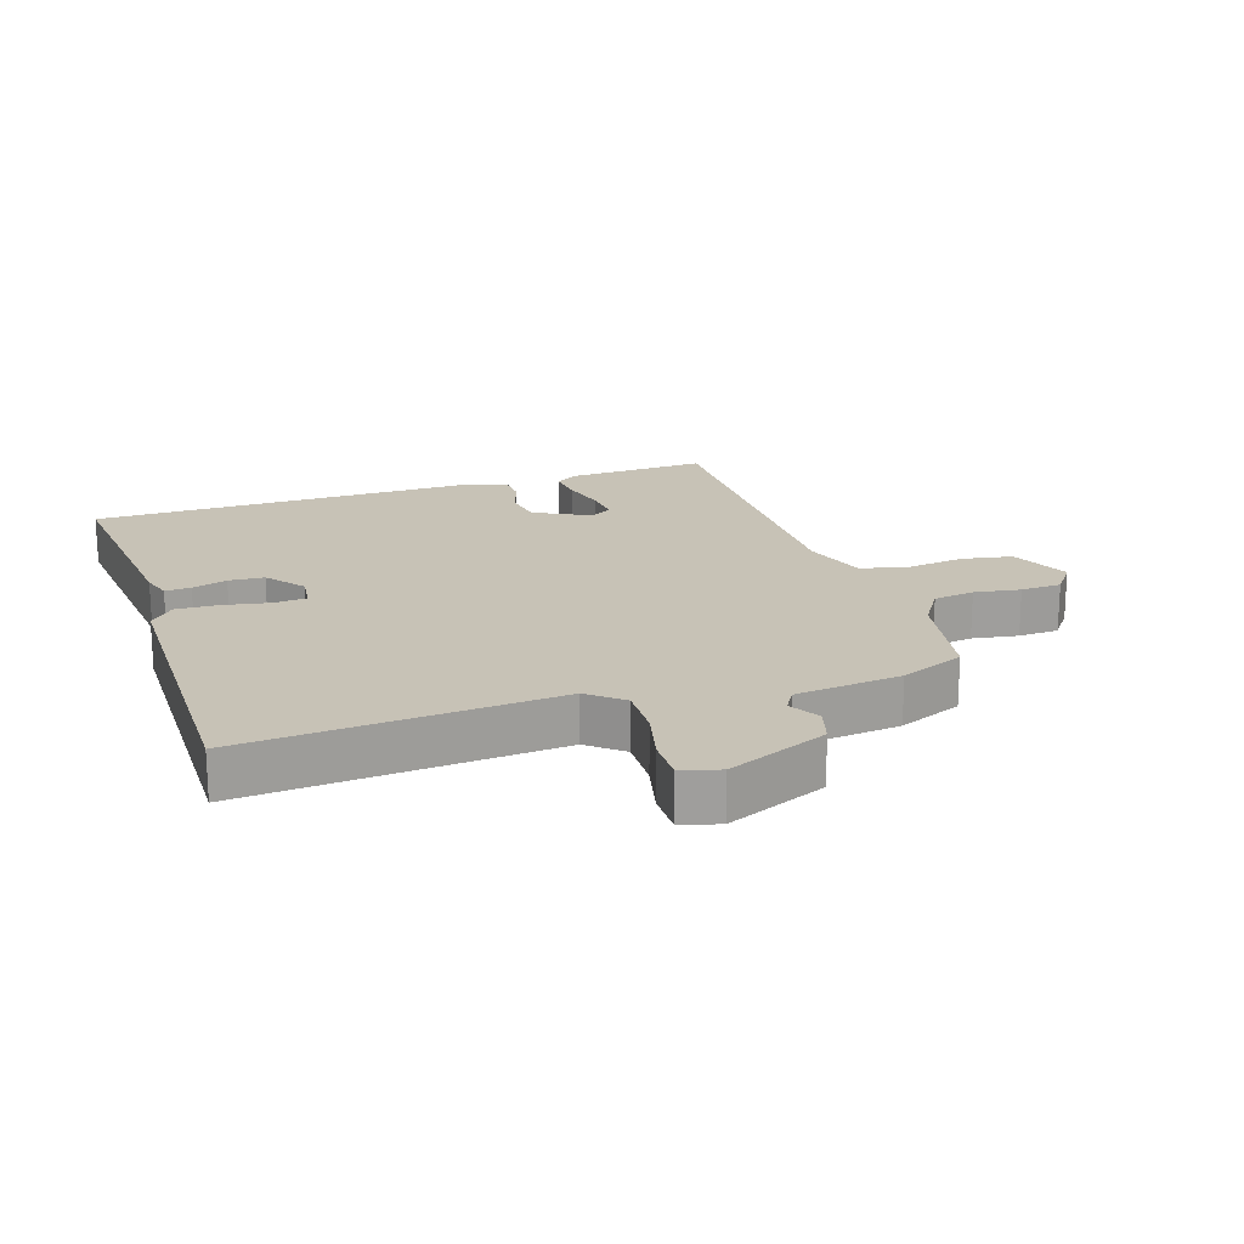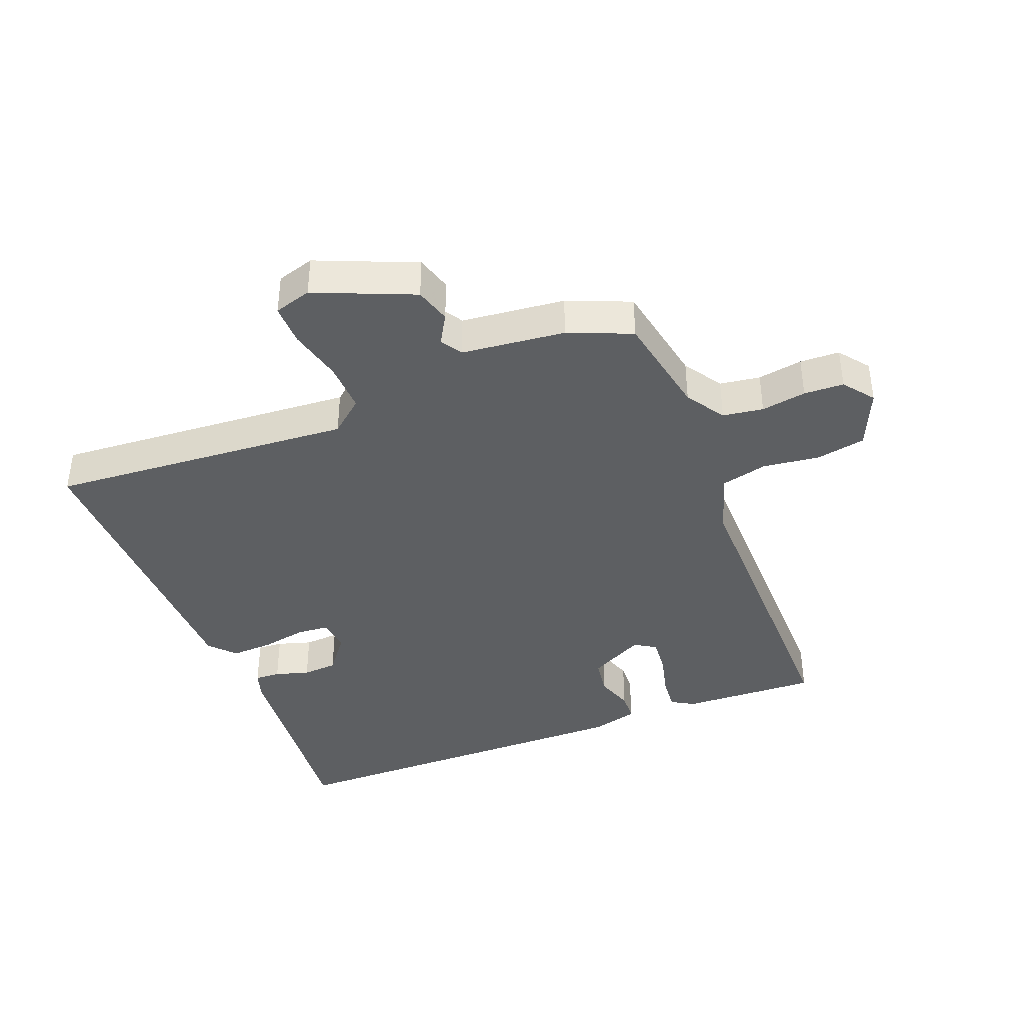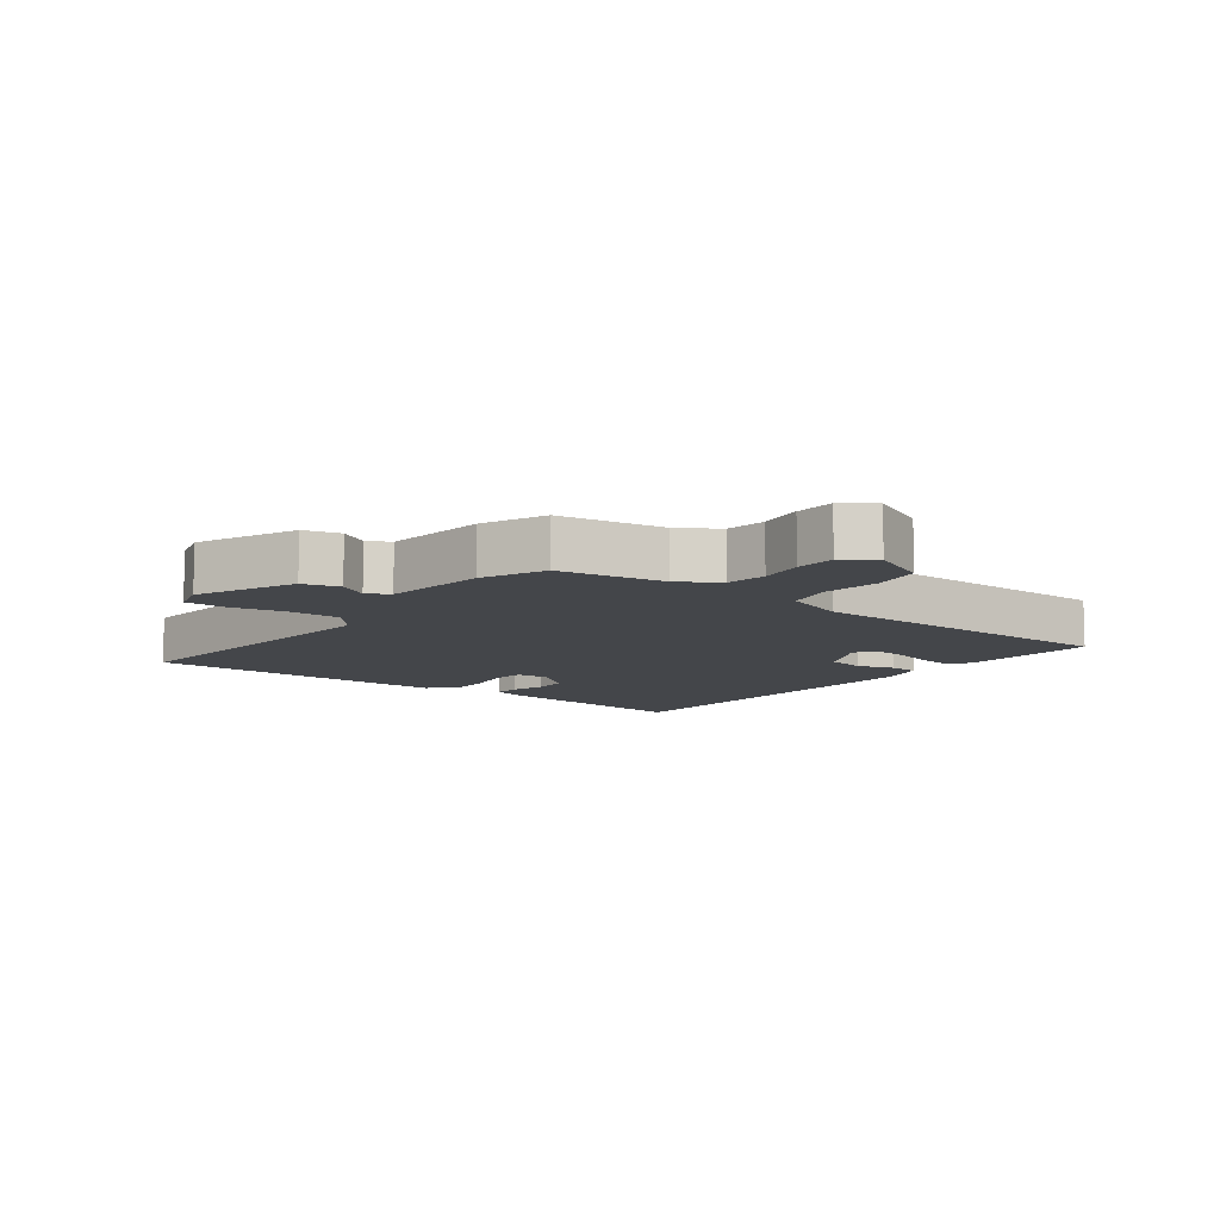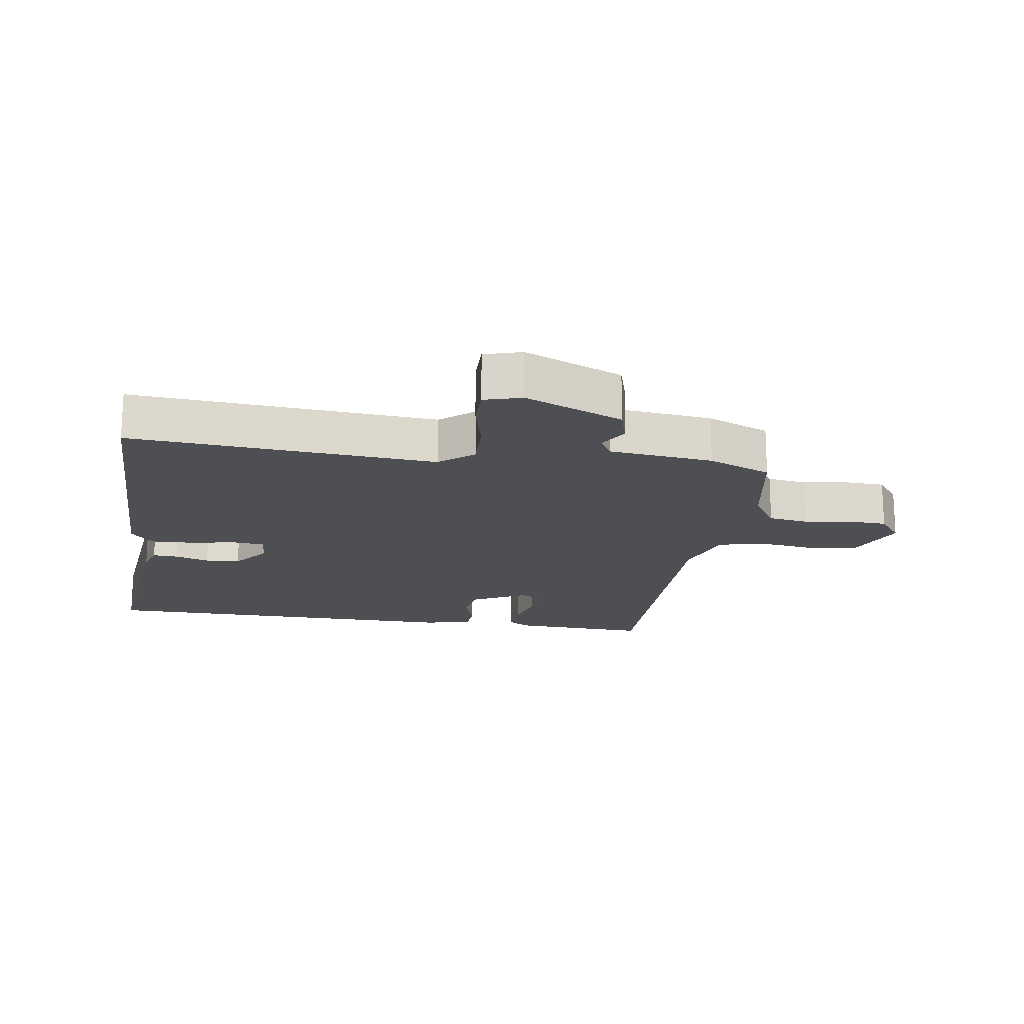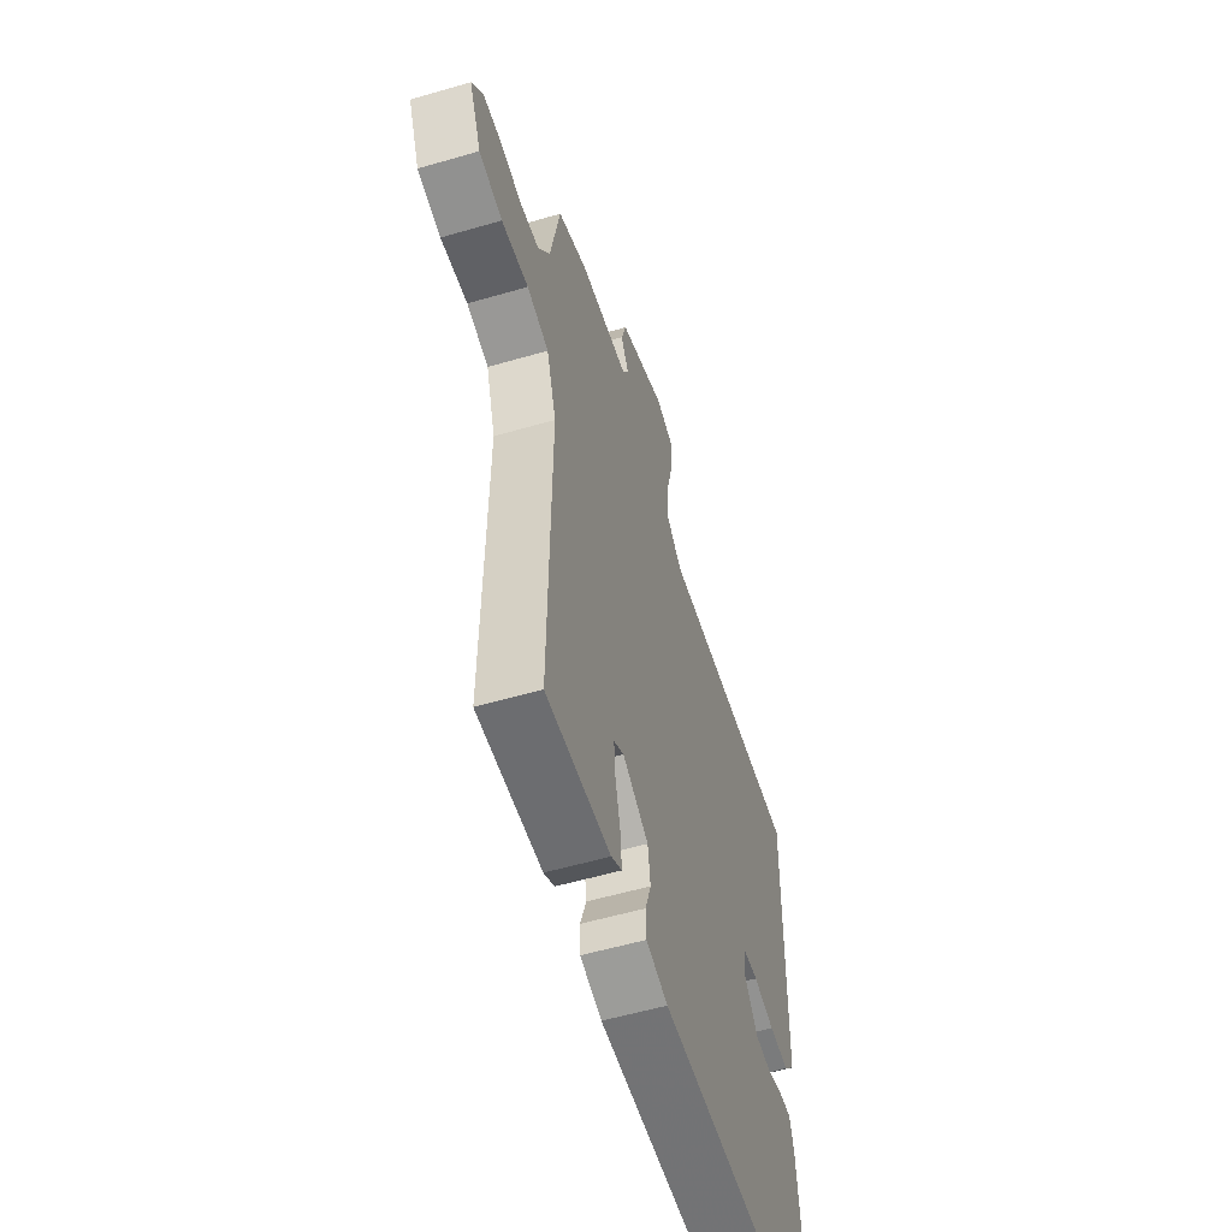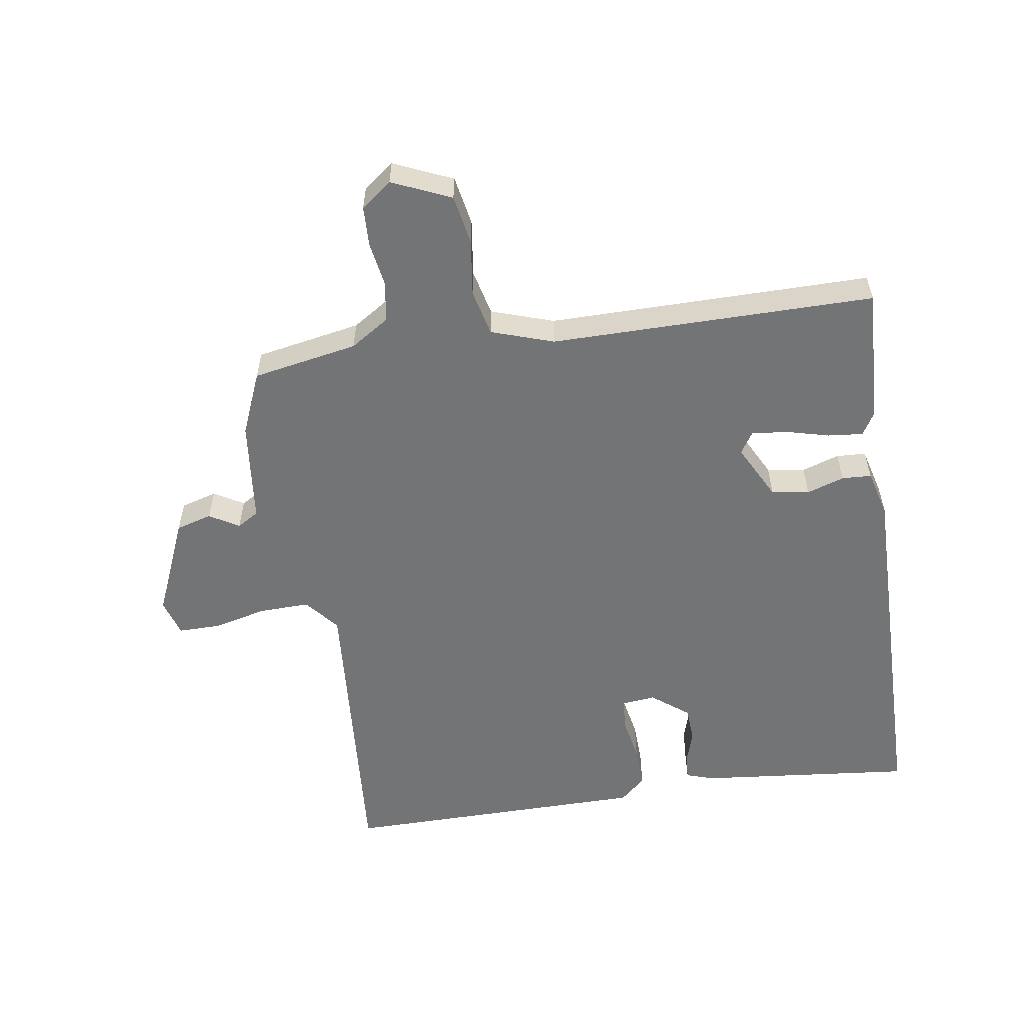
<metadata>
{"format":"obj","ext":"obj","renderer":"f3d","projection":"perspective","resolution":1024,"background":"white","views":[{"elev":19.3,"azim":-18.8,"up":"+Y"},{"elev":-39.7,"azim":21.2,"up":"+Y"},{"elev":-9.6,"azim":51.5,"up":"+Y"},{"elev":-17.9,"azim":-9.2,"up":"+Y"},{"elev":-56.0,"azim":107.0,"up":"+Z"},{"elev":-56.2,"azim":98.2,"up":"+Y"}]}
</metadata>
<code>
v -0.5 0.07 0.5
v -0.018 0.07 0.467
v 0.035 0.07 0.512
v 0.032 0.07 0.592
v 0.011 0.07 0.677
v 0.01 0.07 0.743
v 0.069 0.07 0.761
v 0.225 0.07 0.696
v 0.242 0.07 0.639
v 0.215 0.07 0.592
v 0.236 0.07 0.558
v 0.4 0.07 0.541
v 0.5 0.07 0.5
v 0.532 0.07 0.334
v 0.572 0.07 0.273
v 0.636 0.07 0.264
v 0.707 0.07 0.276
v 0.77 0.07 0.274
v 0.807 0.07 0.226
v 0.767 0.07 0.133
v 0.689 0.07 0.118
v 0.599 0.07 0.129
v 0.526 0.07 0.111
v 0.494 0.07 0.012
v 0.5 0.07 -0.5
v 0.284 0.07 -0.492
v 0.248 0.07 -0.471
v 0.253 0.07 -0.415
v 0.27 0.07 -0.347
v 0.275 0.07 -0.29
v 0.241 0.07 -0.269
v 0.154 0.07 -0.315
v 0.145 0.07 -0.375
v 0.165 0.07 -0.434
v 0.163 0.07 -0.481
v 0.09 0.07 -0.501
v -0.5 0.07 -0.5
v -0.468 0.07 -0.158
v -0.454 0.07 -0.113
v -0.414 0.07 -0.115
v -0.36 0.07 -0.131
v -0.305 0.07 -0.127
v -0.26 0.07 -0.068
v -0.266 0.07 -0.015
v -0.317 0.07 -0.011
v -0.388 0.07 -0.025
v -0.455 0.07 -0.028
v -0.492 0.07 0.012
v -0.5 0 0.5
v -0.018 0 0.467
v 0.035 0 0.512
v 0.032 0 0.592
v 0.011 0 0.677
v 0.01 0 0.743
v 0.069 0 0.761
v 0.225 0 0.696
v 0.242 0 0.639
v 0.215 0 0.592
v 0.236 0 0.558
v 0.4 0 0.541
v 0.5 0 0.5
v 0.532 0 0.334
v 0.572 0 0.273
v 0.636 0 0.264
v 0.707 0 0.276
v 0.77 0 0.274
v 0.807 0 0.226
v 0.767 0 0.133
v 0.689 0 0.118
v 0.599 0 0.129
v 0.526 0 0.111
v 0.494 0 0.012
v 0.5 0 -0.5
v 0.284 0 -0.492
v 0.248 0 -0.471
v 0.253 0 -0.415
v 0.27 0 -0.347
v 0.275 0 -0.29
v 0.241 0 -0.269
v 0.154 0 -0.315
v 0.145 0 -0.375
v 0.165 0 -0.434
v 0.163 0 -0.481
v 0.09 0 -0.501
v -0.5 0 -0.5
v -0.468 0 -0.158
v -0.454 0 -0.113
v -0.414 0 -0.115
v -0.36 0 -0.131
v -0.305 0 -0.127
v -0.26 0 -0.068
v -0.266 0 -0.015
v -0.317 0 -0.011
v -0.388 0 -0.025
v -0.455 0 -0.028
v -0.492 0 0.012
f 48 1 2
f 47 48 2
f 46 47 2
f 45 46 2
f 44 45 2 3
f 43 44 3
f 39 40 41
f 38 39 41
f 37 38 41
f 36 37 41
f 35 36 41
f 34 35 41
f 33 34 41
f 32 33 41 42
f 31 32 42 43
f 27 28 29
f 26 27 29
f 25 26 29
f 24 25 29
f 23 24 29 30
f 20 21 22
f 19 20 22
f 18 19 22
f 17 18 22
f 16 17 22
f 15 16 22 23
f 23 30 31
f 15 23 31
f 14 15 31
f 31 43 3
f 14 31 3
f 13 14 3
f 12 13 3
f 11 12 3
f 8 9 10
f 7 8 10
f 6 7 10
f 5 6 10
f 4 5 10
f 3 4 10 11
f 50 49 96
f 50 96 95
f 50 95 94
f 50 94 93
f 51 50 93 92
f 51 92 91
f 89 88 87
f 89 87 86
f 89 86 85
f 89 85 84
f 89 84 83
f 89 83 82
f 89 82 81
f 90 89 81 80
f 91 90 80 79
f 77 76 75
f 77 75 74
f 77 74 73
f 77 73 72
f 78 77 72 71
f 70 69 68
f 70 68 67
f 70 67 66
f 70 66 65
f 70 65 64
f 71 70 64 63
f 79 78 71
f 79 71 63
f 79 63 62
f 51 91 79
f 51 79 62
f 51 62 61
f 51 61 60
f 51 60 59
f 58 57 56
f 58 56 55
f 58 55 54
f 58 54 53
f 58 53 52
f 59 58 52 51
f 1 49 50 2
f 2 50 51 3
f 3 51 52 4
f 4 52 53 5
f 5 53 54 6
f 6 54 55 7
f 7 55 56 8
f 8 56 57 9
f 9 57 58 10
f 10 58 59 11
f 11 59 60 12
f 12 60 61 13
f 13 61 62 14
f 14 62 63 15
f 15 63 64 16
f 16 64 65 17
f 17 65 66 18
f 18 66 67 19
f 19 67 68 20
f 20 68 69 21
f 21 69 70 22
f 22 70 71 23
f 23 71 72 24
f 24 72 73 25
f 25 73 74 26
f 26 74 75 27
f 27 75 76 28
f 28 76 77 29
f 29 77 78 30
f 30 78 79 31
f 31 79 80 32
f 32 80 81 33
f 33 81 82 34
f 34 82 83 35
f 35 83 84 36
f 36 84 85 37
f 37 85 86 38
f 38 86 87 39
f 39 87 88 40
f 40 88 89 41
f 41 89 90 42
f 42 90 91 43
f 43 91 92 44
f 44 92 93 45
f 45 93 94 46
f 46 94 95 47
f 47 95 96 48
f 48 96 49 1

</code>
